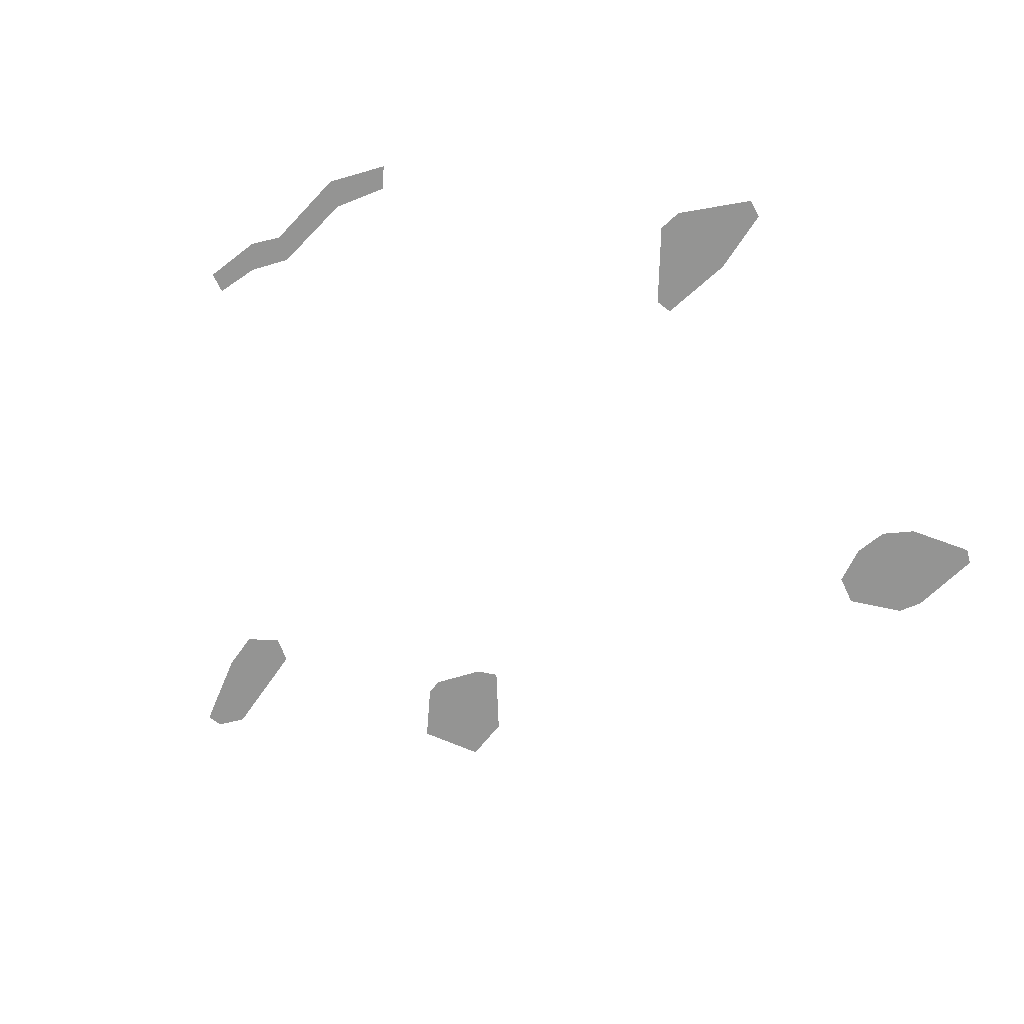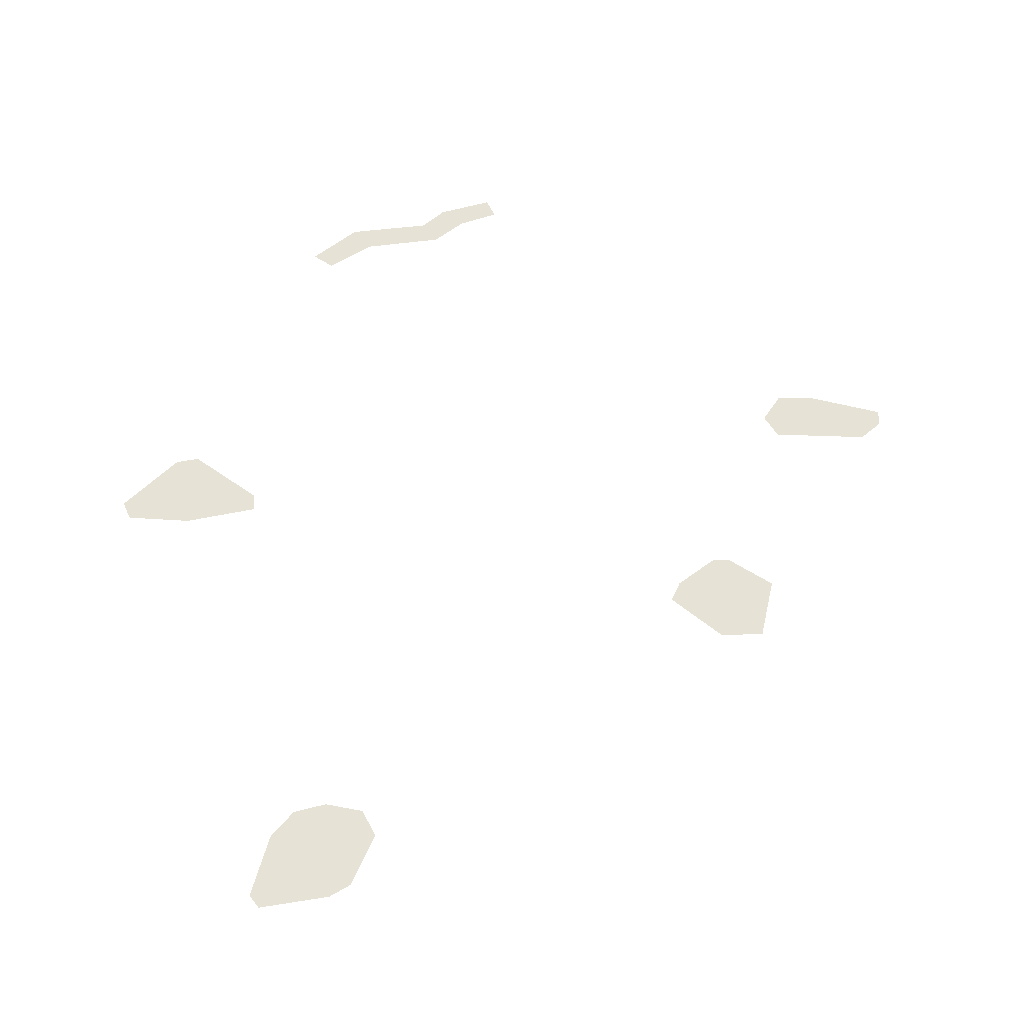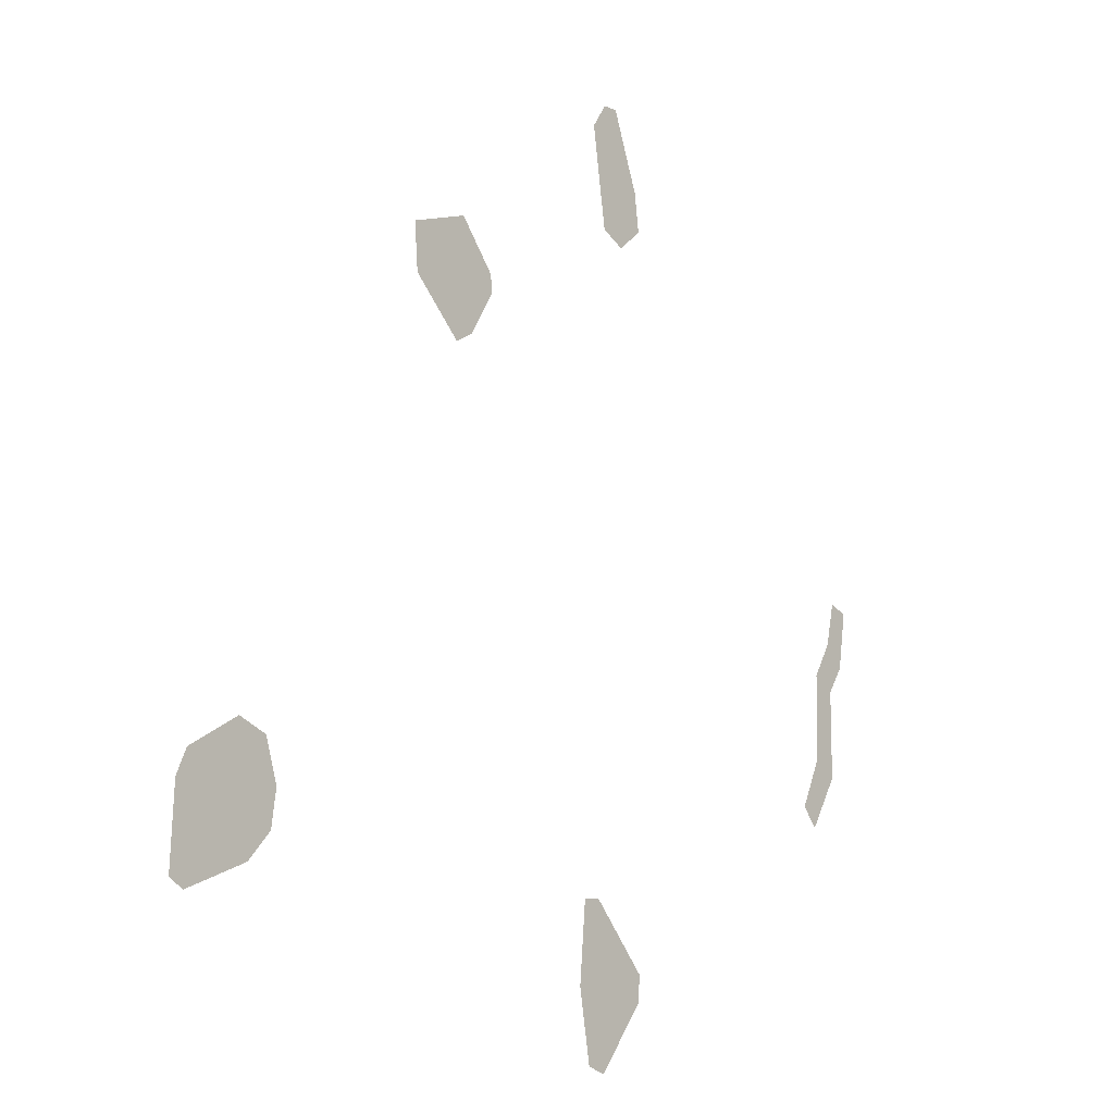
<metadata>
{"format":"obj","ext":"obj","renderer":"f3d","projection":"perspective","resolution":1024,"background":"white","views":[{"elev":-67.0,"azim":-43.0,"up":"+Z"},{"elev":63.1,"azim":83.6,"up":"+Z"},{"elev":-13.1,"azim":131.1,"up":"+Y"}]}
</metadata>
<code>
o WorldMap Shadowmoon Valley, Npc 18695: Ambassador Jerrikar
v 0.2845 0.5247 0
v 0.2744 0.5208 0
v 0.2894 0.5026 0
v 0.2791 0.4913 0
v 0.2999 0.4849 0
v 0.288 0.4778 0
v 0.3006 0.4415 0
v 0.2881 0.4331 0
v 0.3125 0.4161 0
v 0.3043 0.406 0
v 0.4672 0.6807 0
v 0.4438 0.7056 0
v 0.4413 0.686 0
v 0.4547 0.6743 0
v 0.4748 0.732 0
v 0.4584 0.7451 0
v 0.4666 0.7445 0
v 0.5965 0.6253 0
v 0.5483 0.6368 0
v 0.5473 0.6283 0
v 0.5606 0.6055 0
v 0.5705 0.5994 0
v 0.5668 0.6601 0
v 0.5984 0.6491 0
v 0.4736 0.3573 0
v 0.4444 0.3245 0
v 0.4863 0.3167 0
v 0.4452 0.3117 0
v 0.4703 0.2785 0
v 0.4802 0.2817 0
v 0.4828 0.3566 0
v 0.6957 0.4129 0
v 0.6807 0.4069 0
v 0.6744 0.3866 0
v 0.7226 0.397 0
v 0.6769 0.3685 0
v 0.7281 0.3847 0
v 0.6893 0.3547 0
v 0.7225 0.3409 0
v 0.7299 0.3455 0
g Route 1
f 1 2 3
f 2 4 3
f 3 4 5
f 5 4 6
f 5 6 7
f 6 8 7
f 7 8 9
f 8 10 9
g Route 2
f 11 12 13
f 11 13 14
f 12 11 15
f 15 16 12
f 17 16 15
g Route 3
f 18 19 20
f 20 21 18
f 18 21 22
f 23 19 18
f 23 18 24
g Route 4
f 25 26 27
f 27 26 28
f 29 27 28
f 30 27 29
f 31 25 27
g Route 5
f 32 33 34
f 35 32 34
f 34 36 35
f 35 36 37
f 37 36 38
f 38 39 37
f 37 39 40

</code>
